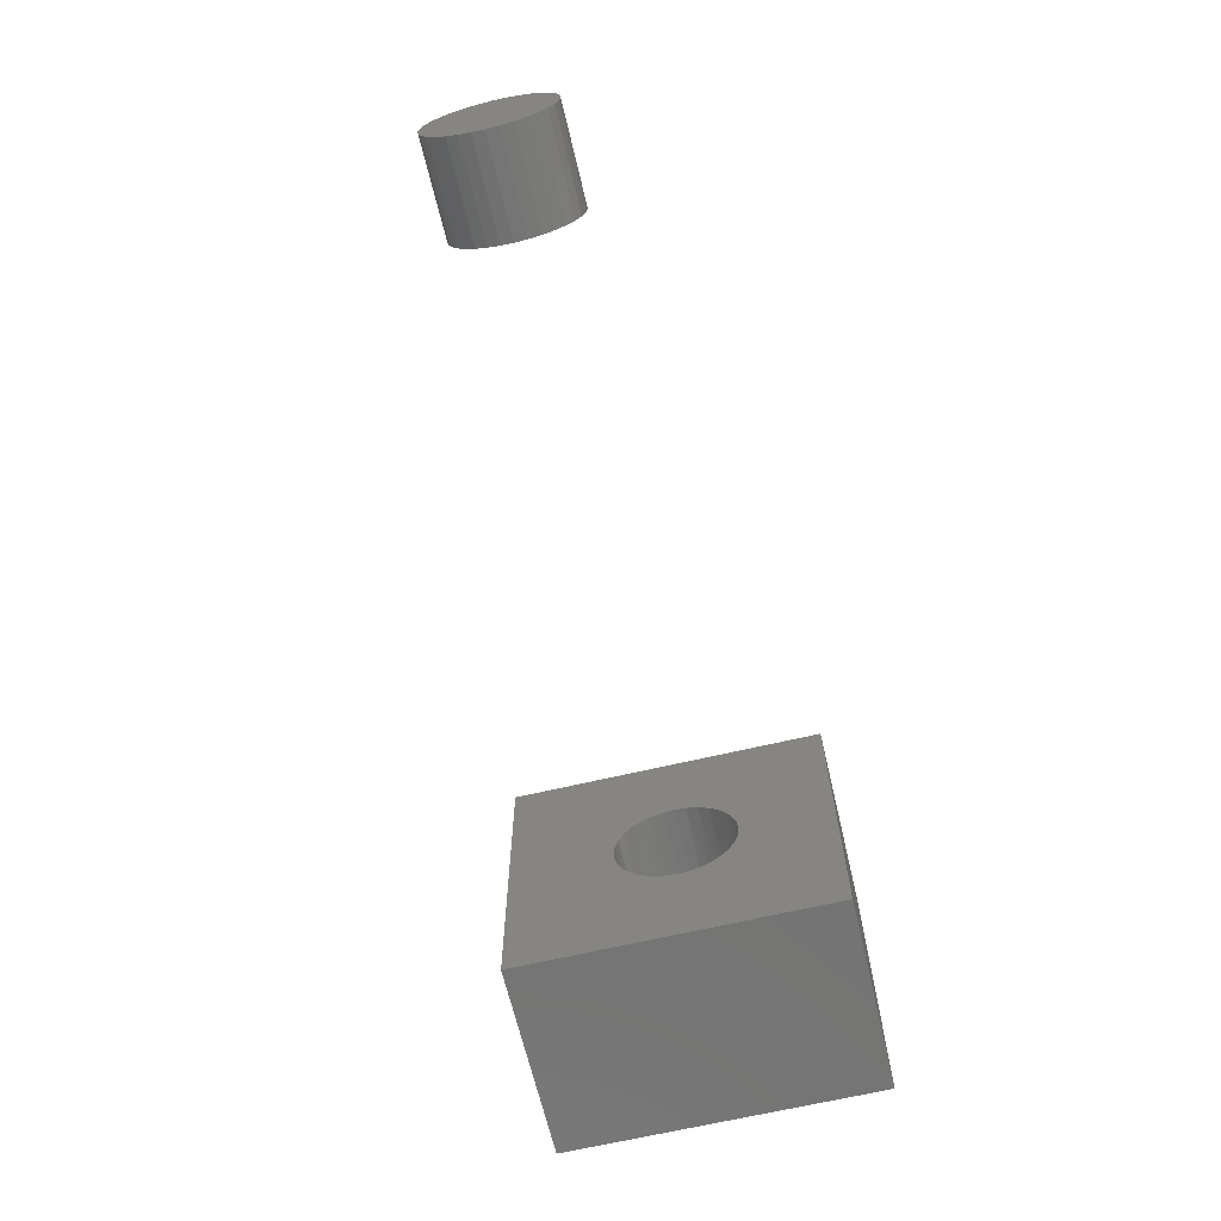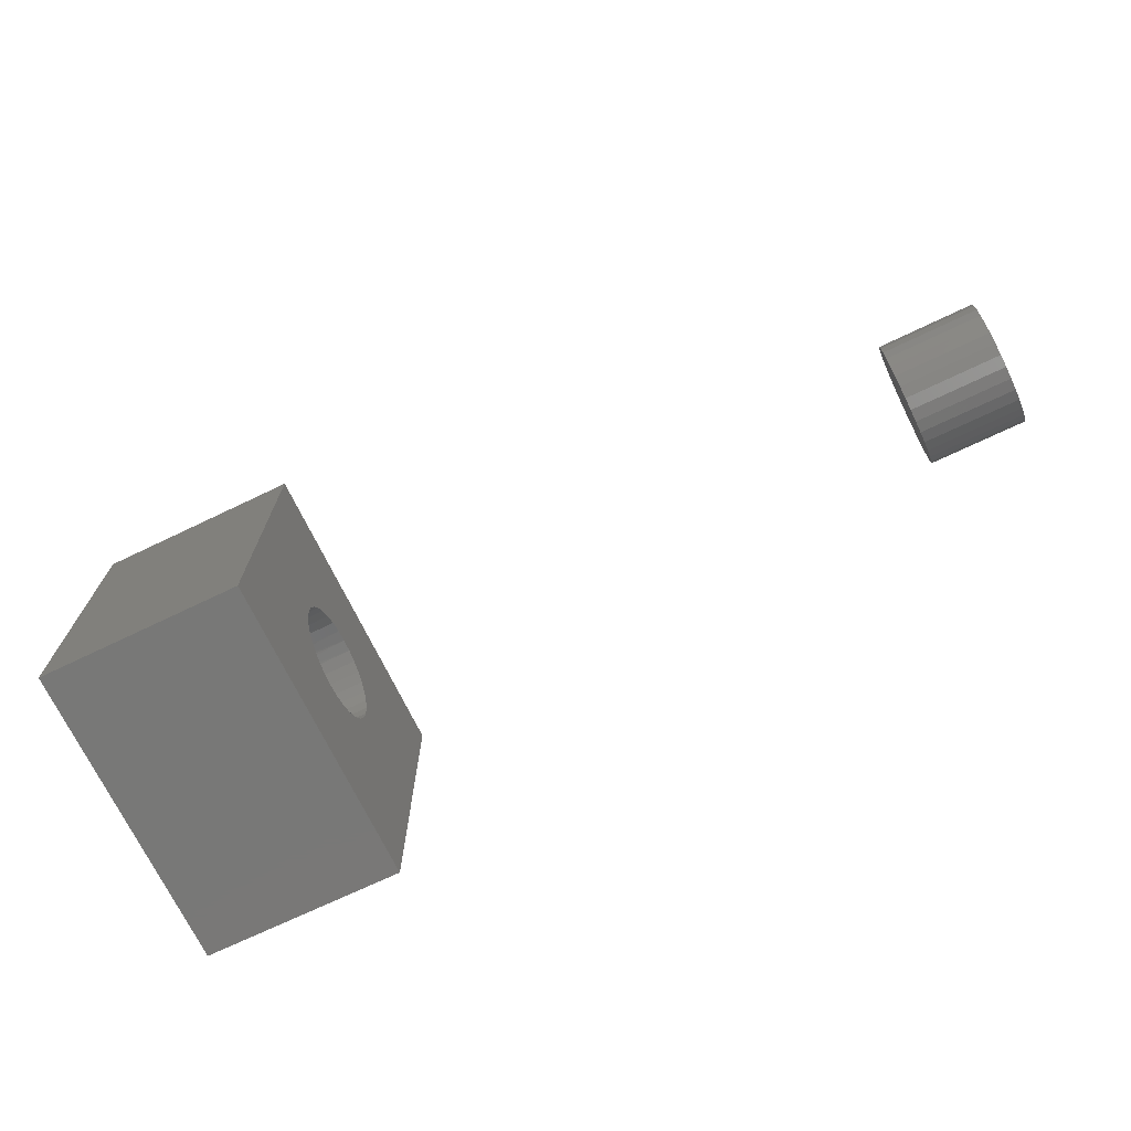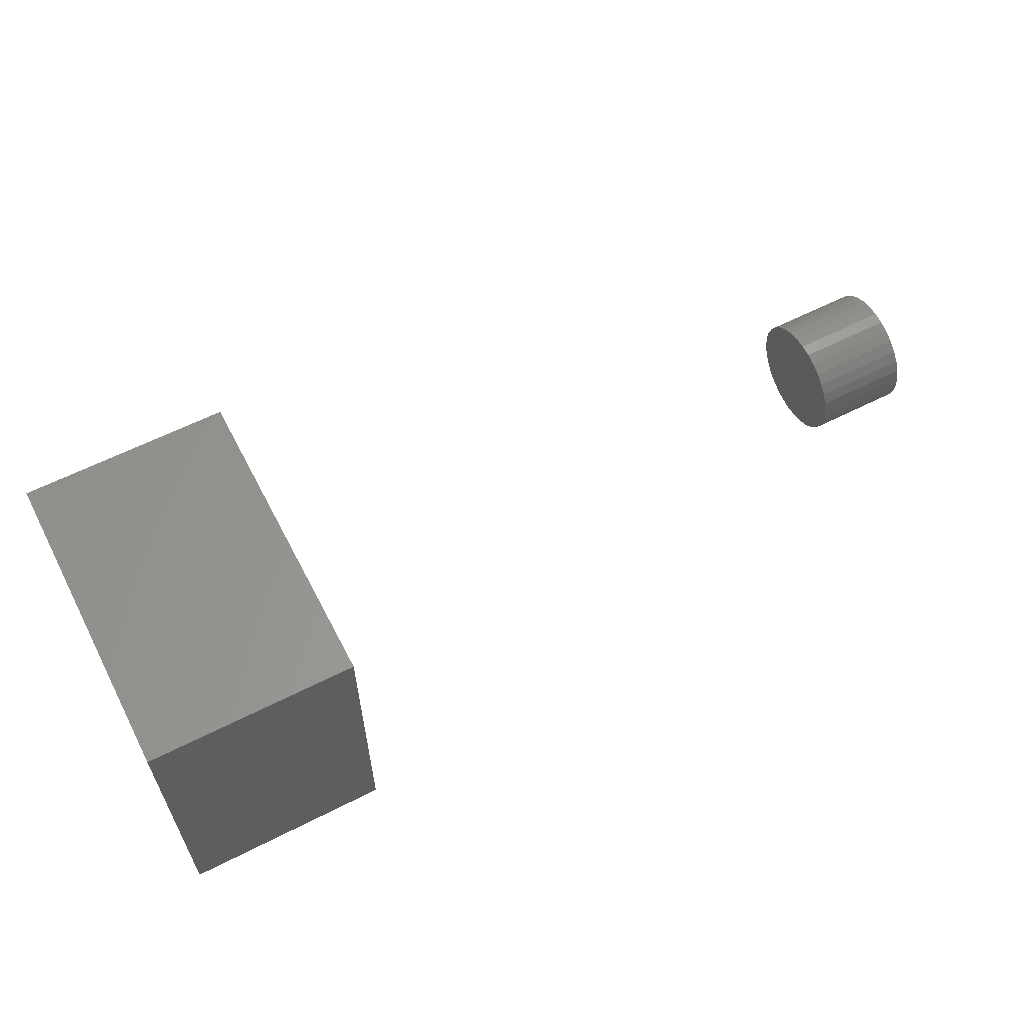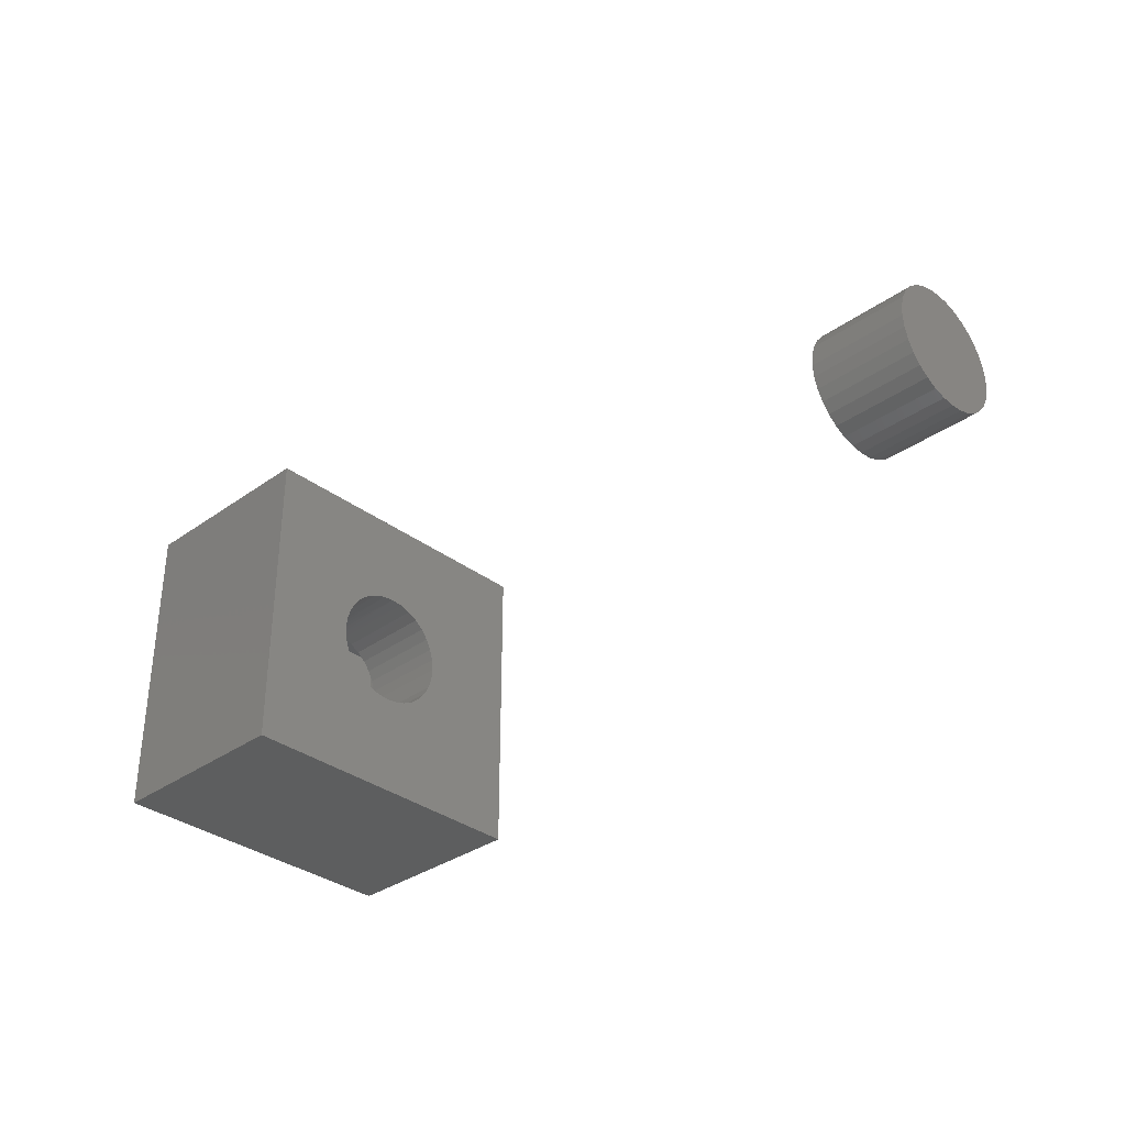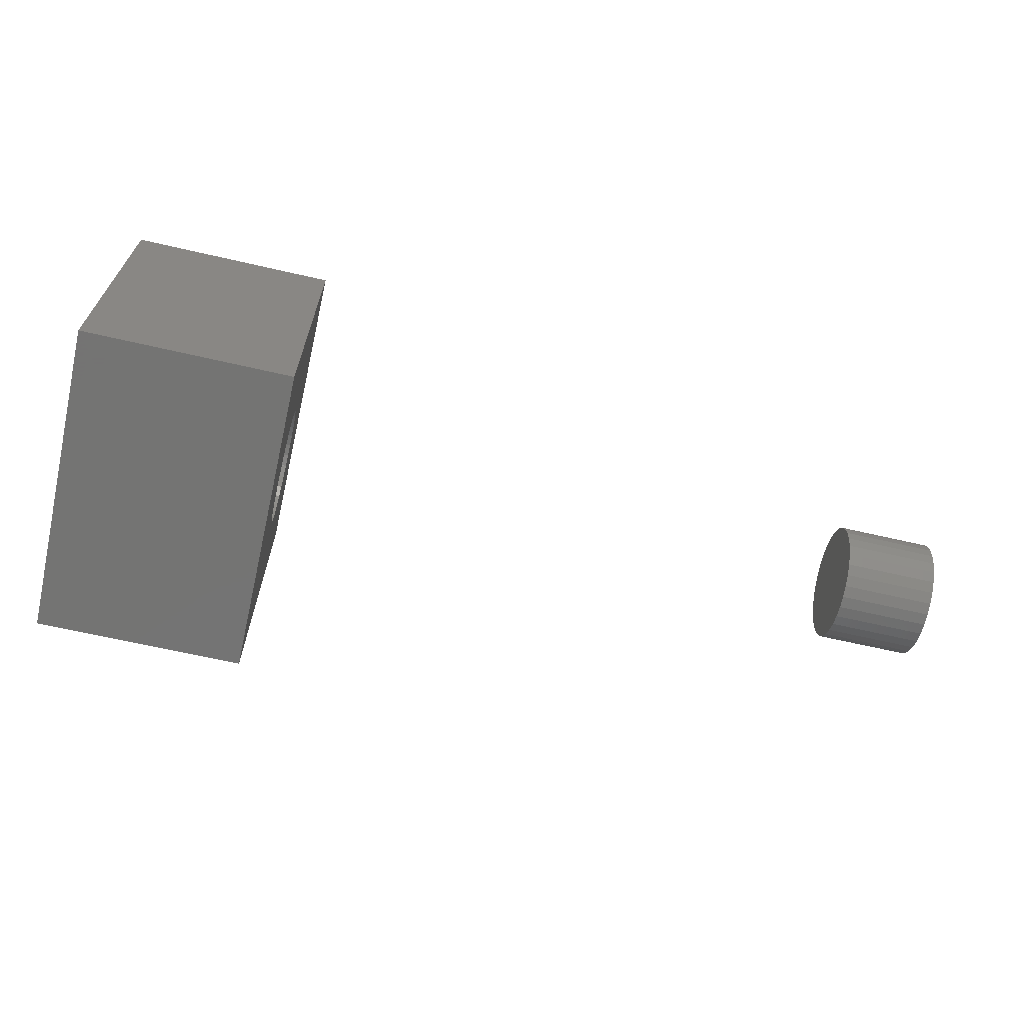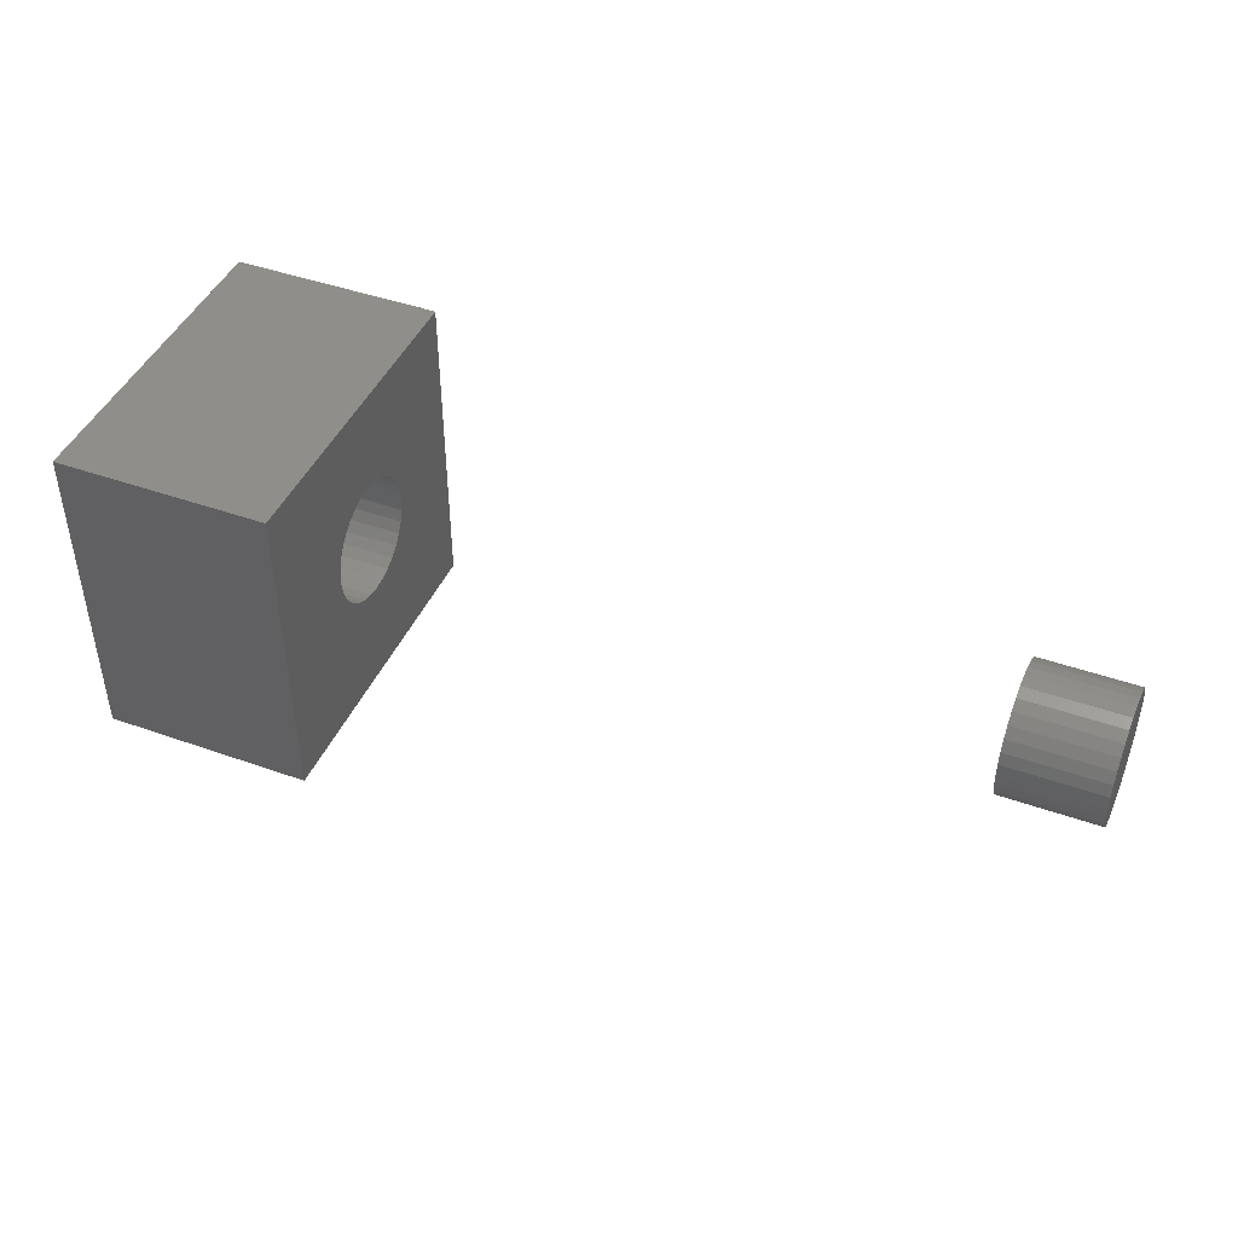
<metadata>
{"format":"stl","ext":"stl","renderer":"f3d","projection":"perspective","resolution":1024,"background":"white","views":[{"elev":-66.2,"azim":103.3,"up":"+Z"},{"elev":-71.0,"azim":25.6,"up":"+Y"},{"elev":60.4,"azim":-27.5,"up":"+Z"},{"elev":-33.7,"azim":44.1,"up":"+Y"},{"elev":-66.1,"azim":-13.0,"up":"+Z"},{"elev":44.1,"azim":22.6,"up":"+Z"}]}
</metadata>
<code>
# stl→obj: 148 verts, 288 faces
v 0.1484 0.05478 0.01078
v 0.0625 0.05555 0.00564
v 0.1484 0.05584 -6.768e-18
v 0.0625 0.05584 -6.768e-18
v 0.0625 -0.04697 0.02817
v 0.1484 -0.04537 0.0307
v 0.1484 -0.05048 0.02115
v 0.0625 -0.04122 0.03615
v 0.1484 -0.0385 0.03908
v 0.0625 -0.03414 0.04299
v 0.1484 -0.03013 0.04595
v 0.0625 -0.02597 0.04847
v 0.1484 -0.02057 0.05106
v 0.0625 -0.01695 0.05241
v 0.1484 -0.01021 0.0542
v 0.0625 0.01791 0.05247
v 0.1484 0.02172 0.05106
v 0.1484 0.01136 0.0542
v 0.0625 0.02676 0.04867
v 0.1484 0.03128 0.04595
v 0.0625 0.03481 0.04338
v 0.1484 0.03965 0.03908
v 0.0625 0.04183 0.03678
v 0.1484 0.04653 0.0307
v 0.0625 0.04759 0.02905
v 0.1484 0.05163 0.02115
v 0.0625 0.05469 0.01122
v 0.0625 -0.00738 0.05469
v 0.0625 0.0005757 0.05526
v 0.1484 0.0005757 0.05526
v 0.0625 -0.05121 0.01929
v 0.1484 -0.05363 0.01078
v 0.0625 -0.05381 0.009801
v 0.1484 -0.05469 6.768e-18
v 0.0625 -0.05469 6.768e-18
v 0.0625 0.008531 0.05469
v 0.0625 0.05192 0.02045
v 0.0625 0.05555 -0.00564
v 0.1484 0.05478 -0.01078
v 0.0625 0.05469 -0.01122
v 0.0625 0.05147 -0.02154
v 0.1484 0.05163 -0.02115
v 0.0625 0.04631 -0.03103
v 0.1484 0.04653 -0.0307
v 0.0625 0.0394 -0.03933
v 0.1484 0.03965 -0.03908
v 0.0625 0.031 -0.04613
v 0.1484 0.03128 -0.04595
v 0.0625 0.02145 -0.05117
v 0.1484 0.02172 -0.05106
v 0.0625 0.01109 -0.05425
v 0.1484 0.01136 -0.0542
v 0.0625 0.000336 -0.05526
v 0.1484 0.0005757 -0.05526
v 0.0625 -0.01041 -0.05416
v 0.1484 -0.01021 -0.0542
v 0.0625 -0.02074 -0.05099
v 0.1484 -0.02057 -0.05106
v 0.0625 -0.03025 -0.04587
v 0.1484 -0.03013 -0.04595
v 0.0625 -0.03859 -0.03899
v 0.1484 -0.0385 -0.03908
v 0.0625 -0.04542 -0.03063
v 0.1484 -0.04537 -0.0307
v 0.0625 -0.0505 -0.02109
v 0.1484 -0.05048 -0.02115
v 0.0625 -0.05363 -0.01075
v 0.1484 -0.05363 -0.01078
v 0.7031 -0.05469 6.768e-18
v 0.7891 -0.05469 6.768e-18
v 0.7031 -0.05363 0.01078
v 0.7891 -0.05363 0.01078
v 0.7031 -0.05048 0.02115
v 0.7891 -0.05048 0.02115
v 0.7031 -0.04537 0.0307
v 0.7891 -0.04537 0.0307
v 0.7031 -0.0385 0.03908
v 0.7891 -0.0385 0.03908
v 0.7031 -0.03013 0.04595
v 0.7891 -0.03013 0.04595
v 0.7031 -0.02057 0.05106
v 0.7891 -0.02057 0.05106
v 0.7031 -0.01021 0.0542
v 0.7891 -0.01021 0.0542
v 0.7031 0.0005757 0.05526
v 0.7891 0.0005757 0.05526
v 0.7031 0.01136 0.0542
v 0.7891 0.01136 0.0542
v 0.7031 0.02172 0.05106
v 0.7891 0.02172 0.05106
v 0.7031 0.03128 0.04595
v 0.7891 0.03128 0.04595
v 0.7031 0.03965 0.03908
v 0.7891 0.03965 0.03908
v 0.7031 0.04653 0.0307
v 0.7891 0.04653 0.0307
v 0.7031 0.05163 0.02115
v 0.7891 0.05163 0.02115
v 0.7031 0.05478 0.01078
v 0.7891 0.05478 0.01078
v 0.7031 0.05584 -6.768e-18
v 0.7891 0.05584 -6.768e-18
v 0.7031 0.05478 -0.01078
v 0.7891 0.05478 -0.01078
v 0.7031 0.05163 -0.02115
v 0.7891 0.05163 -0.02115
v 0.7031 0.04653 -0.0307
v 0.7891 0.04653 -0.0307
v 0.7031 0.03965 -0.03908
v 0.7891 0.03965 -0.03908
v 0.7031 0.03128 -0.04595
v 0.7891 0.03128 -0.04595
v 0.7031 0.02172 -0.05106
v 0.7891 0.02172 -0.05106
v 0.7031 0.01136 -0.0542
v 0.7891 0.01136 -0.0542
v 0.7031 0.0005757 -0.05526
v 0.7891 0.0005757 -0.05526
v 0.7031 -0.01021 -0.0542
v 0.7891 -0.01021 -0.0542
v 0.7031 -0.02057 -0.05106
v 0.7891 -0.02057 -0.05106
v 0.7031 -0.03013 -0.04595
v 0.7891 -0.03013 -0.04595
v 0.7031 -0.0385 -0.03908
v 0.7891 -0.0385 -0.03908
v 0.7031 -0.04537 -0.0307
v 0.7891 -0.04537 -0.0307
v 0.7031 -0.05048 -0.02115
v 0.7891 -0.05048 -0.02115
v 0.7031 -0.05363 -0.01078
v 0.7891 -0.05363 -0.01078
v 0.1484 0.1406 0.1406
v 0.1484 -0.1484 0.1406
v 0.1484 0.1406 -0.1484
v 0.1484 -0.1484 -0.1484
v -0.03906 -0.1484 -0.1484
v -0.03906 0.1406 -0.1484
v -0.03906 0.1406 0.1406
v -0.03906 -0.1484 0.1406
v 0.04688 0.05469 0.05469
v 0.0625 0.05469 0.05469
v 0.04688 0.05469 -0.0625
v 0.0625 0.05469 -0.0625
v 0.0625 -0.0625 -0.0625
v 0.0625 -0.0625 0.05469
v 0.04688 -0.0625 -0.0625
v 0.04688 -0.0625 0.05469
f 1 2 3
f 2 4 3
f 5 6 7
f 6 5 8
f 8 9 6
f 9 8 10
f 10 11 9
f 12 11 10
f 13 11 12
f 14 13 12
f 15 13 14
f 16 17 18
f 17 16 19
f 19 20 17
f 21 20 19
f 22 20 21
f 23 22 21
f 24 22 23
f 25 24 23
f 26 24 25
f 2 1 27
f 28 29 30
f 28 30 15
f 28 15 14
f 5 7 31
f 31 7 32
f 31 32 33
f 33 32 34
f 33 34 35
f 16 18 36
f 36 18 30
f 36 30 29
f 25 37 26
f 26 37 27
f 26 27 1
f 4 38 3
f 38 39 3
f 38 40 39
f 39 40 41
f 39 41 42
f 42 41 43
f 42 43 44
f 44 43 45
f 44 45 46
f 46 45 47
f 46 47 48
f 48 47 49
f 48 49 50
f 50 49 51
f 50 51 52
f 52 51 53
f 52 53 54
f 54 53 55
f 54 55 56
f 56 55 57
f 56 57 58
f 58 57 59
f 58 59 60
f 60 59 61
f 60 61 62
f 62 61 63
f 62 63 64
f 64 63 65
f 64 65 66
f 66 65 67
f 66 67 68
f 68 67 35
f 68 35 34
f 69 70 71
f 71 70 72
f 71 72 73
f 73 72 74
f 73 74 75
f 75 74 76
f 75 76 77
f 77 76 78
f 77 78 79
f 79 78 80
f 79 80 81
f 81 80 82
f 81 82 83
f 83 82 84
f 83 84 85
f 85 84 86
f 85 86 87
f 87 86 88
f 87 88 89
f 89 88 90
f 89 90 91
f 91 90 92
f 91 92 93
f 93 92 94
f 93 94 95
f 95 94 96
f 95 96 97
f 97 96 98
f 97 98 99
f 99 98 100
f 99 100 101
f 101 100 102
f 101 102 103
f 103 102 104
f 103 104 105
f 105 104 106
f 105 106 107
f 107 106 108
f 107 108 109
f 109 108 110
f 109 110 111
f 111 110 112
f 111 112 113
f 113 112 114
f 113 114 115
f 115 114 116
f 115 116 117
f 117 116 118
f 117 118 119
f 119 118 120
f 119 120 121
f 121 120 122
f 121 122 123
f 123 122 124
f 123 124 125
f 125 124 126
f 125 126 127
f 127 126 128
f 127 128 129
f 129 128 130
f 129 130 131
f 131 130 132
f 131 132 69
f 69 132 70
f 133 134 15
f 133 15 30
f 133 30 18
f 133 18 17
f 133 17 20
f 133 20 22
f 133 22 24
f 133 24 26
f 133 26 1
f 133 1 3
f 133 3 39
f 133 39 42
f 133 42 135
f 136 135 54
f 136 54 56
f 136 56 58
f 136 58 60
f 136 60 62
f 136 62 64
f 136 64 66
f 134 136 66
f 134 66 68
f 134 68 34
f 134 34 32
f 134 32 7
f 134 7 6
f 134 6 9
f 134 9 11
f 134 11 13
f 134 13 15
f 135 42 44
f 135 44 46
f 135 46 48
f 135 48 50
f 135 50 52
f 135 52 54
f 85 87 83
f 81 83 87
f 89 81 87
f 79 81 89
f 91 79 89
f 77 79 91
f 93 77 91
f 75 77 93
f 95 75 93
f 73 75 95
f 97 73 95
f 107 127 105
f 125 127 107
f 109 125 107
f 123 125 109
f 111 123 109
f 121 123 111
f 113 121 111
f 119 121 113
f 115 119 113
f 117 119 115
f 127 129 105
f 105 129 131
f 105 131 103
f 103 131 69
f 103 69 101
f 101 69 71
f 101 71 99
f 99 71 73
f 99 73 97
f 84 88 86
f 88 84 82
f 88 82 90
f 90 82 80
f 90 80 92
f 92 80 78
f 92 78 94
f 94 78 76
f 94 76 96
f 96 76 74
f 96 74 98
f 106 128 108
f 108 128 126
f 108 126 110
f 110 126 124
f 110 124 112
f 112 124 122
f 112 122 114
f 114 122 120
f 114 120 116
f 116 120 118
f 98 74 100
f 100 74 72
f 100 72 102
f 102 72 70
f 102 70 104
f 104 70 132
f 104 132 106
f 106 132 130
f 106 130 128
f 136 137 135
f 135 137 138
f 135 138 133
f 133 138 139
f 133 139 134
f 134 139 140
f 134 140 136
f 136 140 137
f 137 140 138
f 138 140 139
f 4 2 38
f 40 38 141
f 2 141 38
f 142 141 27
f 27 141 2
f 141 143 40
f 143 144 40
f 142 27 37
f 142 37 25
f 142 25 23
f 142 23 21
f 142 21 19
f 142 19 16
f 142 16 36
f 144 145 53
f 144 53 51
f 144 51 49
f 144 49 47
f 144 47 45
f 144 45 43
f 144 43 41
f 144 41 40
f 145 35 67
f 145 67 65
f 145 65 63
f 145 63 61
f 145 61 59
f 145 59 57
f 145 57 55
f 145 55 53
f 146 28 14
f 146 14 12
f 146 12 10
f 146 10 8
f 146 8 5
f 146 5 31
f 146 31 33
f 146 33 35
f 146 35 145
f 145 144 147
f 147 144 143
f 147 143 148
f 148 143 141
f 142 36 141
f 148 141 36
f 148 36 29
f 148 29 28
f 148 28 146
f 146 145 148
f 148 145 147

</code>
